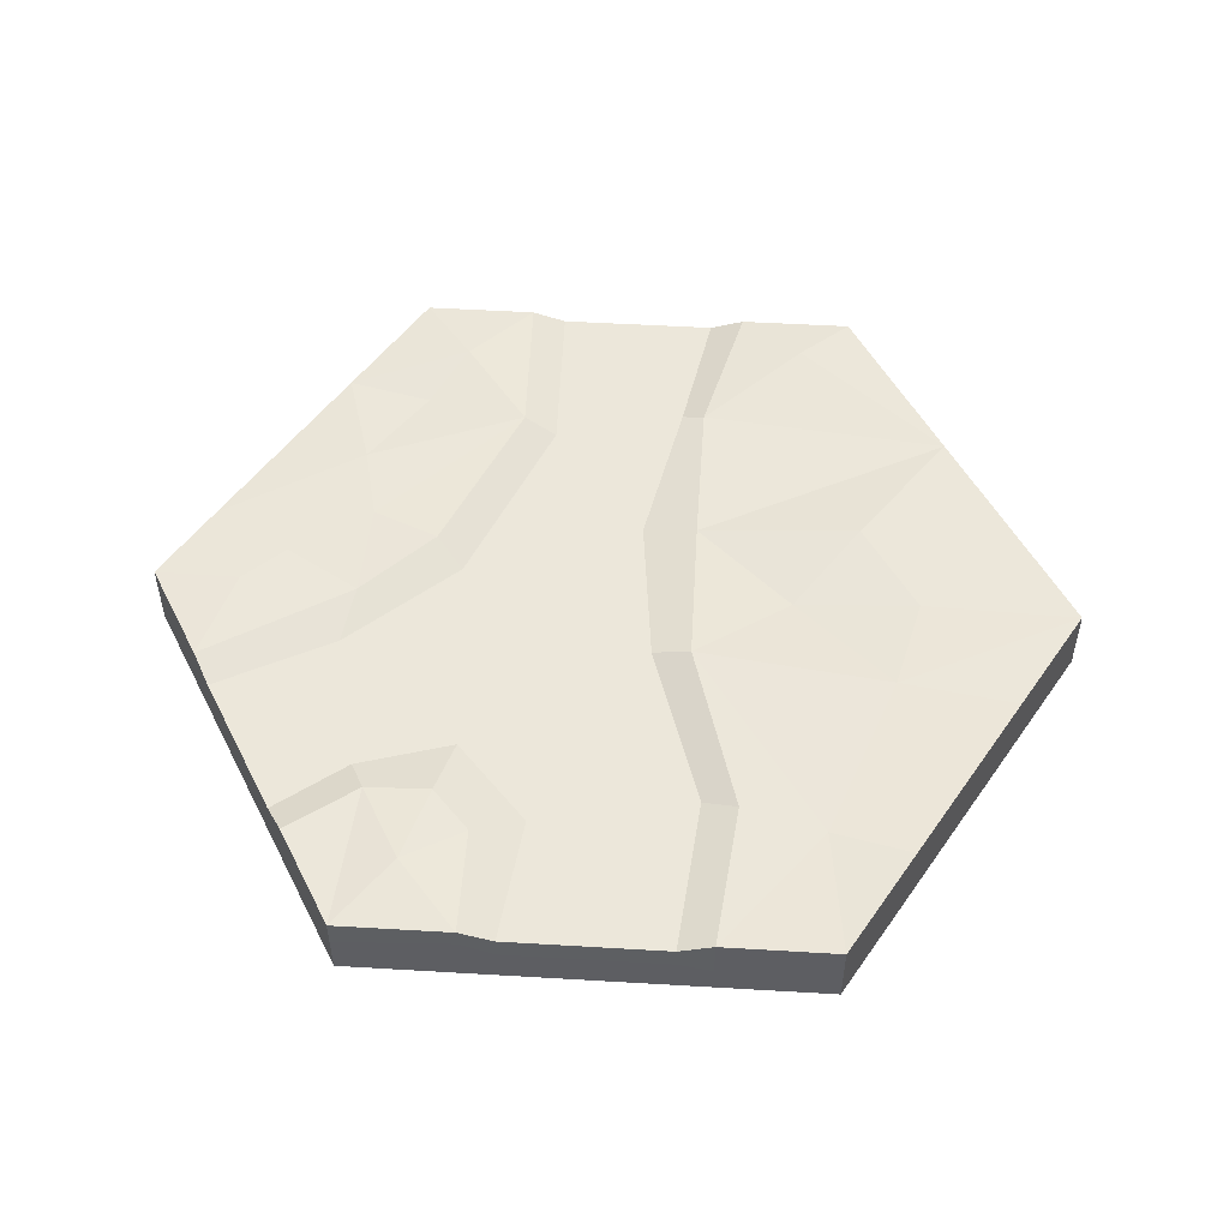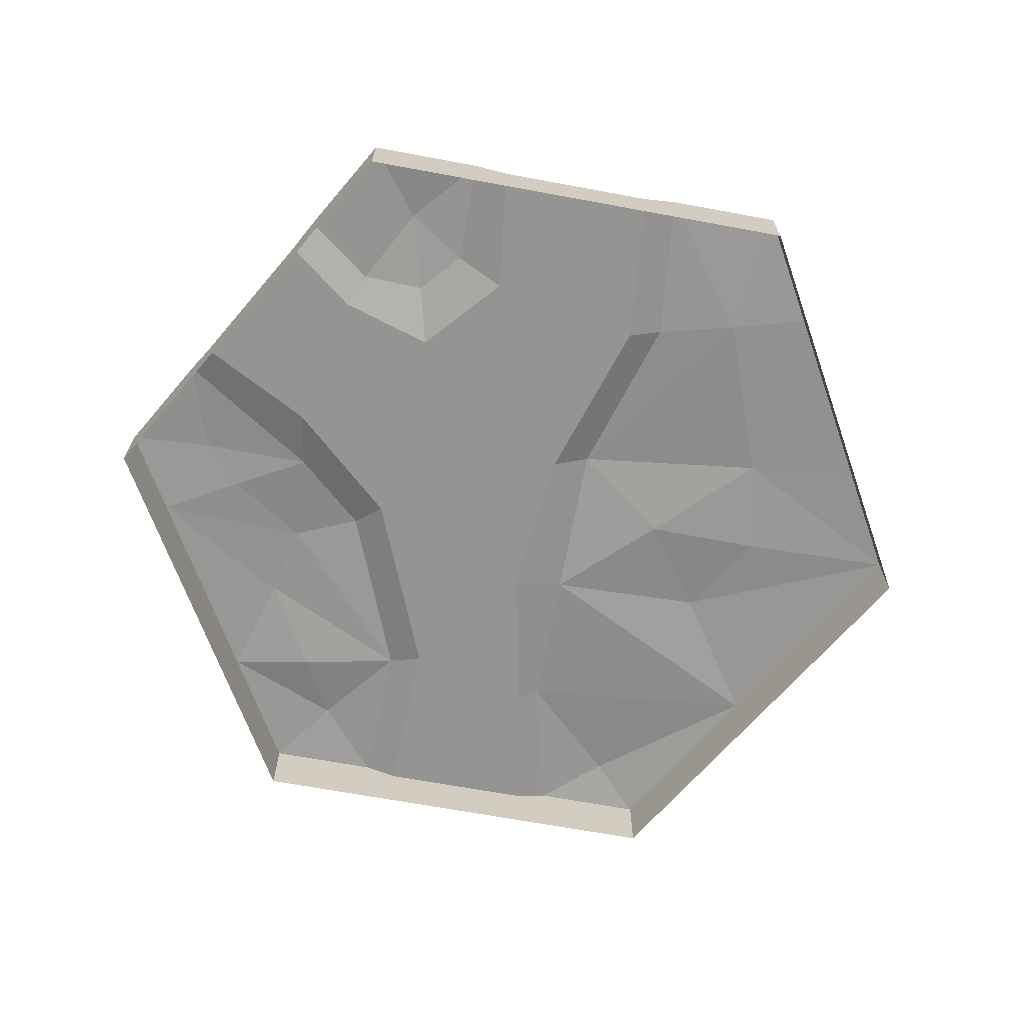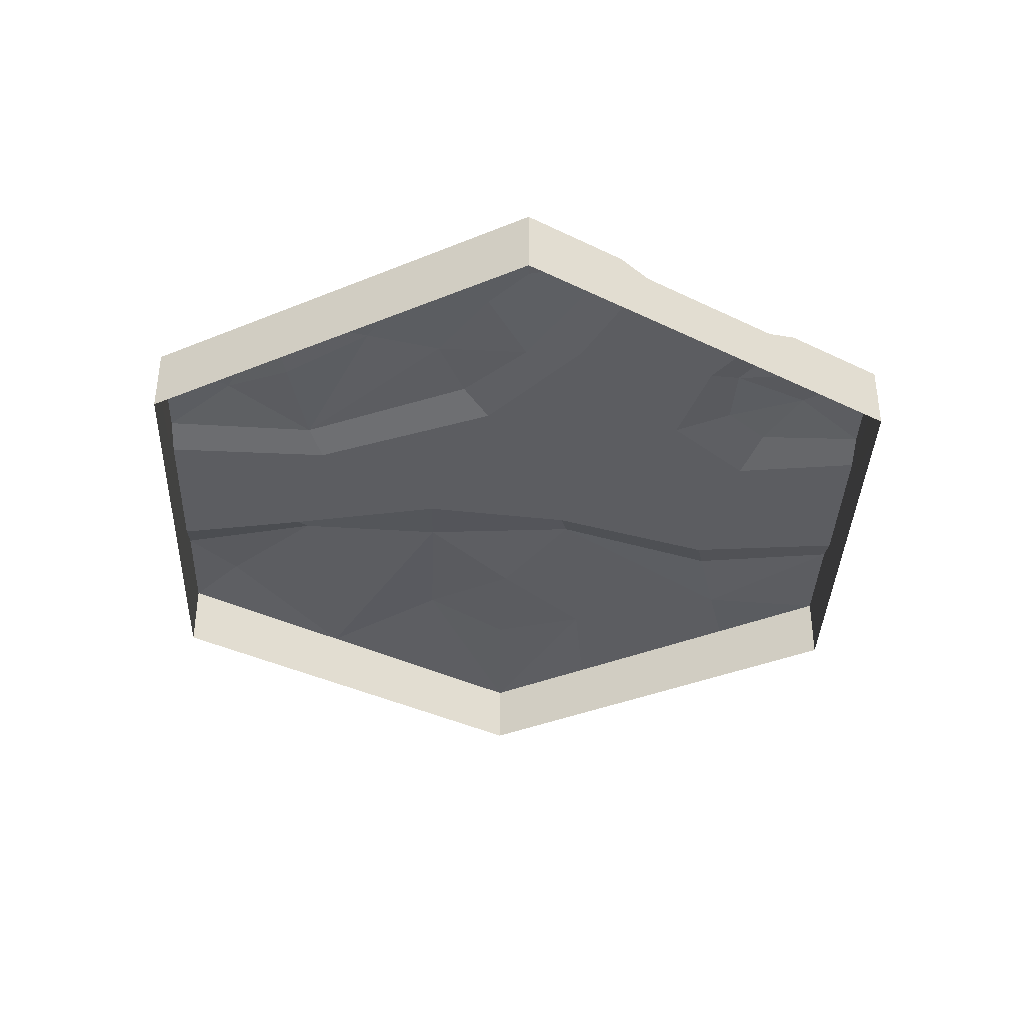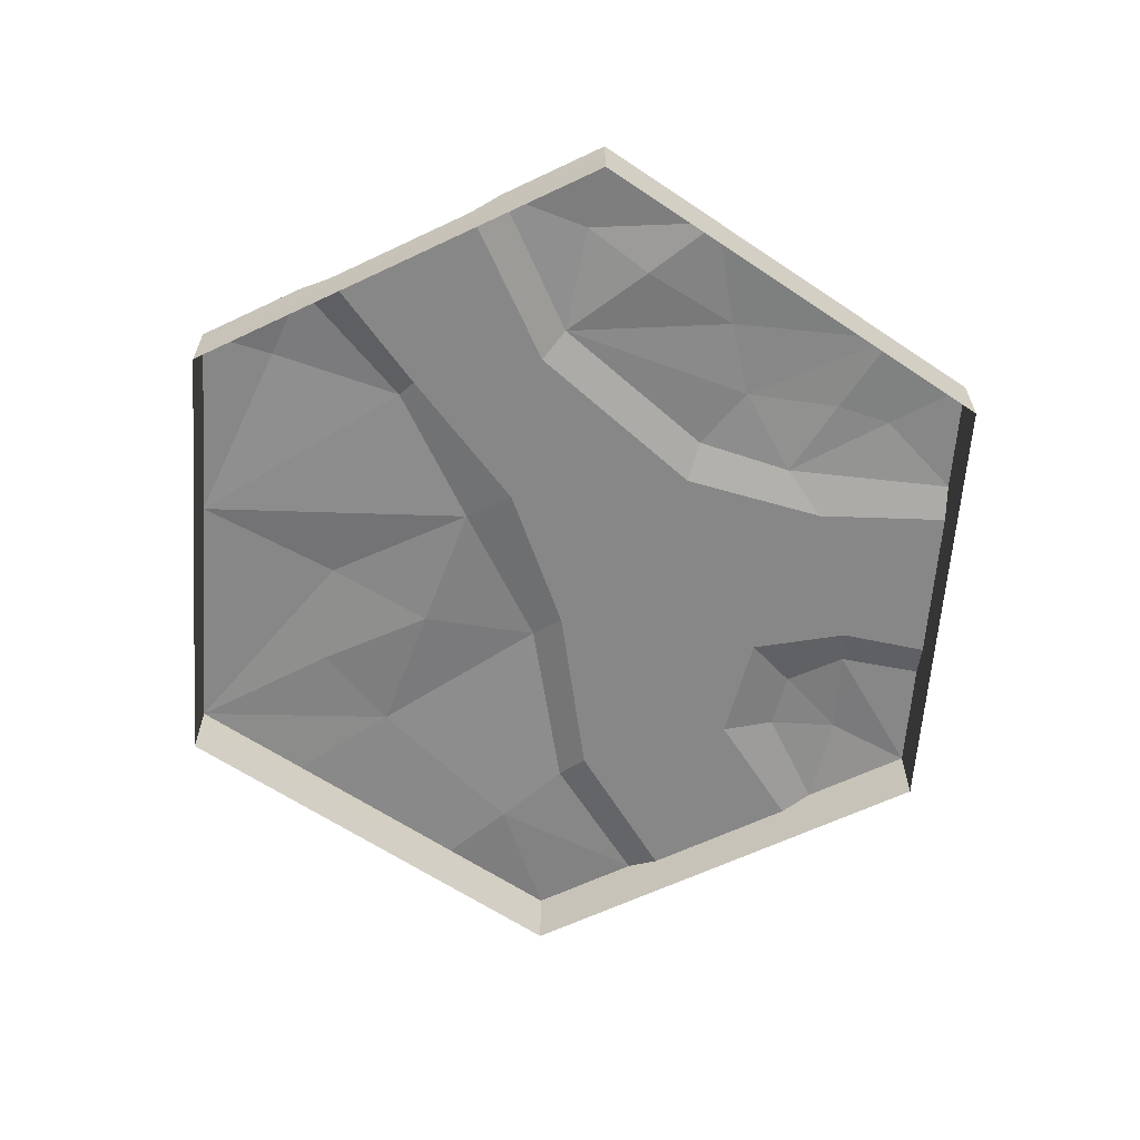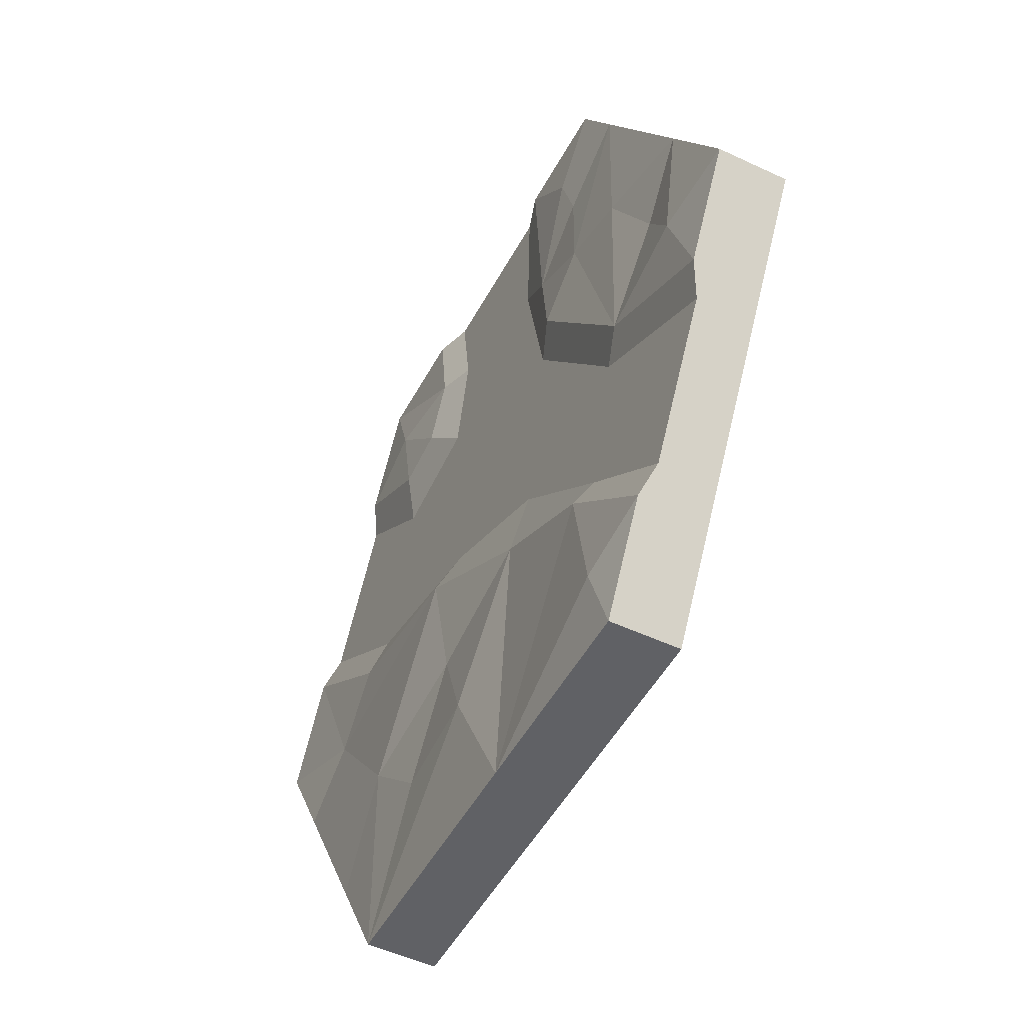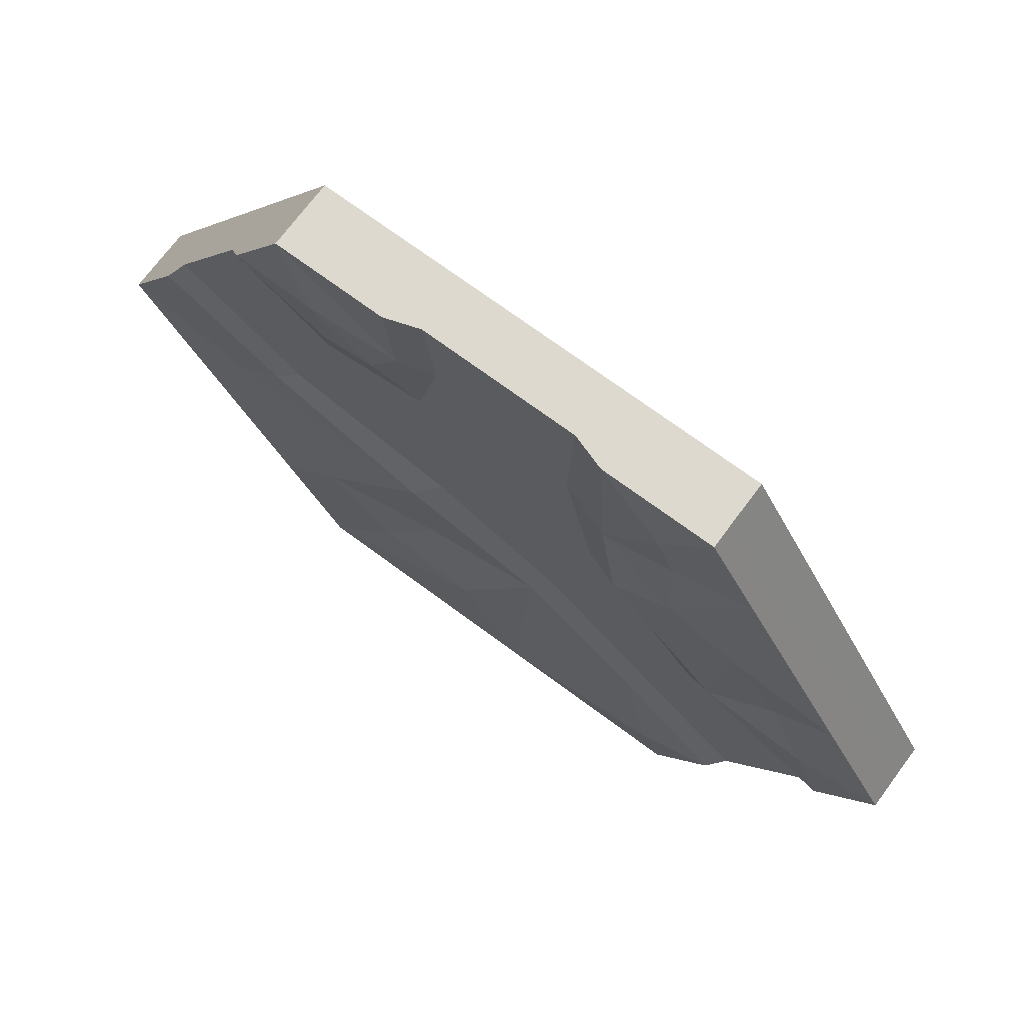
<metadata>
{"format":"obj","ext":"obj","renderer":"f3d","projection":"perspective","resolution":1024,"background":"white","views":[{"elev":50.5,"azim":63.7,"up":"+Y"},{"elev":-67.0,"azim":49.5,"up":"+Y"},{"elev":-37.1,"azim":-32.1,"up":"+Y"},{"elev":-62.5,"azim":-94.3,"up":"+Y"},{"elev":-50.0,"azim":-117.5,"up":"+Z"},{"elev":71.8,"azim":-143.5,"up":"+Z"}]}
</metadata>
<code>
v -144.3 0 -250
v 144.4 0 -250
v 288.7 0 0.0456
v 144.4 0 250.1
v -144.3 0 250.1
v -288.6 0 0.01836
v 252.6 0 62.55
v 180.5 0 187.5
v 191.3 -7.061 168.8
v 241.8 -7.061 81.26
v -180.4 0 -187.4
v -252.5 0 -62.49
v -241.7 -7.061 -81.2
v -191.2 -7.061 -168.7
v -164.8 -1.082 -15.17
v -146.1 -7.061 -29.14
v 46.3 -7.061 -2.439
v 62.95 2.528 -20.97
v 158.7 -7.061 22.09
v 174.2 -1.793 5.666
v 121 0 153.1
v 125.4 -7.061 119
v -90.61 2.818 80.19
v -66.49 -7.061 73.98
v -123.7 -7.061 -111.7
v -111.4 0 -121.1
v -45.21 -7.061 -42.74
v -27.45 -3.898 -72.13
v 180.5 -11.99 187.5
v 144.4 -17.33 250.1
v -144.3 -17.33 250.1
v -288.6 -21.83 0.01836
v -252.5 -17.33 -62.49
v -241.7 -20.86 -81.2
v -191.2 -20.86 -168.7
v -180.4 -12.25 -187.4
v -144.3 -17.33 -250
v 144.4 -17.33 -250
v 288.7 -17.33 0.0456
v 252.6 -25.62 62.55
v 241.8 -20.86 81.26
v 191.3 -20.86 168.8
v 182.5 -23.52 -184
v 246.9 -12.82 -72.44
v 70.03 -13.88 -250
v -101.8 -11.78 -250
v -17.23 -23.58 -250
v -242.7 -23.86 79.62
v -171.9 -12.07 202.1
v 72.18 0 250
v 50.58 -7.061 250
v -72.07 0 250
v -50.47 -7.061 250
v 85.26 0 160.2
v 57.28 -7.061 132.6
v 65.93 0 196.3
v 42.95 -7.061 194.1
v -47.12 -7.061 165.4
v -76.82 -1.761 141.1
v -72.07 -11.99 250
v 72.18 -25.62 250
v 50.58 -20.86 250
v -50.47 -20.86 250
v -174.7 0 197.4
v -244.7 0 76.16
v -127.8 2.583 108
v -176.1 2.883 92.99
v -234.2 3.056 -6.016
v -124.5 0.2426 168.6
v -114.5 2.416 204
v -208.5 -2.443 34.78
v 122.7 3.669 198
v 248.6 0 -69.43
v 184.4 0 -180.7
v 138.8 2.207 -120.9
v 211.9 -3.074 -32.44
v 54.36 -2.699 -96.37
v -17.82 0 -250
v 70.42 0 -250
v 24.3 3.429 -161.6
v -132.4 4.331 -205.5
v 92.25 0.3249 -165.4
v 216.5 -43.15 125
v 144.3 -43.15 250
v -144.4 -43.15 250
v -216.6 -43.15 125
v -288.7 -43.15 0.01821
v -216.5 -43.15 -125
v -144.3 -43.15 -250
v 0.01587 -43.15 -250
v 144.4 -43.15 -250
v 216.6 -43.15 -125
v 288.7 -43.15 -0.009653
v -0.01587 -43.15 250
f 78 47 46
f 8 4 30 29
f 5 64 49 31
f 11 1 37 36
f 2 75 74
f 10 7 20 19
f 50 4 56
f 8 9 22 21
f 14 13 25
f 13 16 25
f 25 16 27
f 16 24 27
f 27 24 17
f 24 55 17
f 17 55 19
f 55 22 19
f 19 22 10
f 9 10 22
f 2 74 43 38
f 16 13 12 15
f 18 28 27 17
f 20 18 17 19
f 22 55 54 21
f 24 16 15 23
f 26 11 14 25
f 28 26 25 27
f 32 6 12 33
f 12 13 34 33
f 13 14 35 34
f 14 11 36 35
f 39 3 7 40
f 7 10 41 40
f 10 9 42 41
f 9 8 29 42
f 58 24 23 59
f 66 69 59
f 56 54 55 57
f 24 58 55
f 55 58 57
f 58 53 57
f 53 51 57
f 51 50 56 57
f 52 53 58 59
f 52 5 31 60
f 30 4 50 61
f 50 51 62 61
f 51 53 63 62
f 53 52 60 63
f 70 52 59
f 12 68 15
f 48 65 6 32
f 49 64 65 48
f 67 66 15
f 68 71 15
f 71 67 15
f 69 70 59
f 66 59 23
f 15 66 23
f 64 67 65
f 64 66 67
f 6 68 12
f 65 68 6
f 64 69 66
f 5 70 69 64
f 5 52 70
f 65 71 68
f 65 67 71
f 21 72 8
f 56 72 54
f 54 72 21
f 56 4 72
f 8 72 4
f 7 3 76
f 44 73 3 39
f 75 76 73 74
f 43 74 73 44
f 18 77 28
f 20 76 18
f 7 76 20
f 76 3 73
f 18 76 75
f 28 77 80
f 18 75 77
f 2 80 82
f 2 38 45 79
f 79 45 47 78
f 78 80 79
f 28 78 26
f 77 82 80
f 79 80 2
f 26 81 11
f 28 80 78
f 11 81 1
f 26 78 81
f 1 81 78
f 78 46 37 1
f 75 82 77
f 2 82 75
f 42 84 83
f 31 49 86 85
f 32 33 88 87
f 33 34 88
f 34 35 88
f 88 35 89
f 35 36 89
f 36 37 89
f 37 46 90 89
f 38 43 92 91
f 39 40 83 93
f 40 41 83
f 41 42 83
f 43 44 92
f 44 39 93 92
f 45 38 91 90
f 46 47 90
f 47 45 90
f 48 32 87 86
f 49 48 86
f 31 85 60
f 94 63 85
f 60 85 63
f 30 61 94 84
f 61 62 94
f 62 63 94
f 29 30 84 42

</code>
